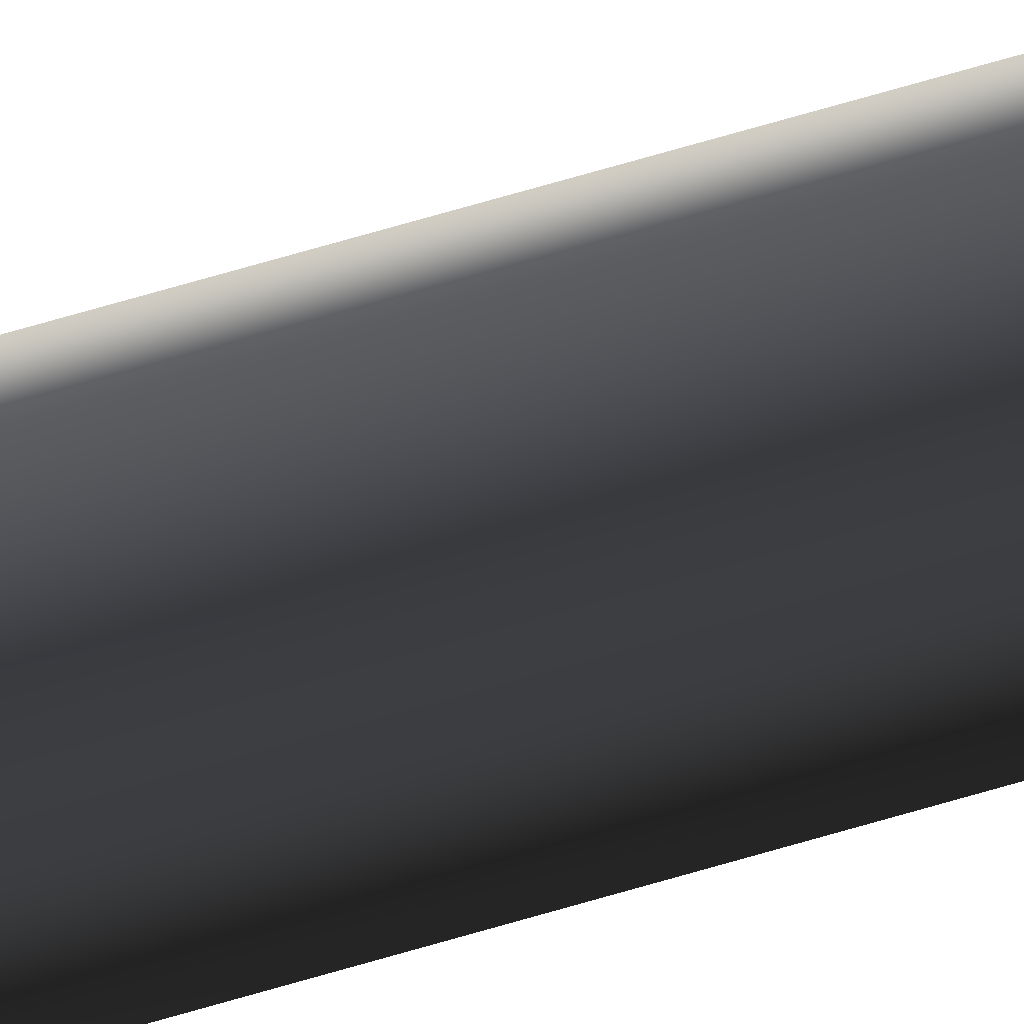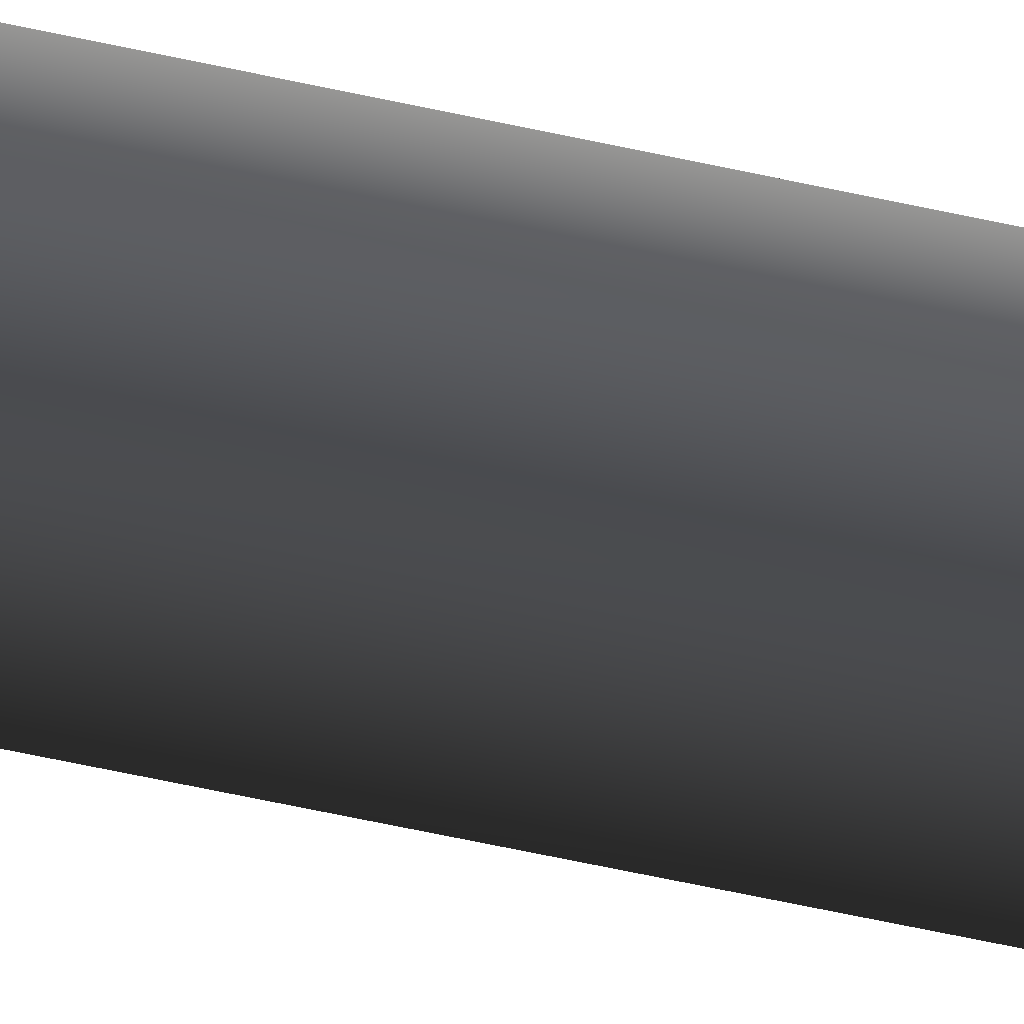
<metadata>
{"format":"obj","ext":"obj","renderer":"f3d","projection":"perspective","resolution":1024,"background":"white","views":[{"elev":65.1,"azim":-106.9,"up":"+Z"},{"elev":-36.0,"azim":-108.6,"up":"+Z"}]}
</metadata>
<code>
v -0.09041 -2.587 -1.554e-05
v -0.09041 -0.8154 -1.554e-05
v -0.1298 -0.8154 -0.05423
v -0.1298 -2.587 -0.05423
v -0.1392 -0.7632 -0.0255
v -0.1206 -0.7632 -1.241e-05
v -0.1392 0.6587 -0.0255
v -0.1206 0.6587 -1.24e-05
v -0.1298 -2.587 -0.05423
v -0.1298 -0.8154 -0.05423
v -0.1936 -0.8154 -0.03351
v -0.1936 -2.587 -0.03351
v -0.1692 -0.7632 -0.01577
v -0.1392 -0.7632 -0.0255
v -0.1692 0.6587 -0.01577
v -0.1392 0.6587 -0.0255
v -0.1936 -2.587 -0.03351
v -0.1936 -0.8154 -0.03351
v -0.1936 -0.8154 0.03352
v -0.1936 -2.587 0.03352
v -0.1691 -0.7632 0.01577
v -0.1692 -0.7632 -0.01577
v -0.1691 0.6587 0.01577
v -0.1692 0.6587 -0.01577
v -0.1936 -2.587 0.03352
v -0.1936 -0.8154 0.03352
v -0.1298 -0.8154 0.05425
v -0.1298 -2.587 0.05425
v -0.1391 -0.7632 0.02551
v -0.1691 -0.7632 0.01577
v -0.1391 0.6587 0.02551
v -0.1691 0.6587 0.01577
v -0.1298 -2.587 0.05425
v -0.1298 -0.8154 0.05425
v -0.09041 -0.8154 -1.554e-05
v -0.09041 -2.587 -1.554e-05
v -0.1206 -0.7632 -1.241e-05
v -0.1391 -0.7632 0.02551
v -0.1206 0.6587 -1.24e-05
v -0.1391 0.6587 0.02551
v -0.1692 0.6587 -0.01577
v -0.1392 0.6587 -0.0255
v -0.1206 0.6587 -1.24e-05
v -0.1691 0.6587 0.01577
v -0.1391 0.6587 0.02551
g flag_pole_green_(13)_524_32
f 1 3 2
f 1 4 3
f 2 3 5
f 2 5 6
f 6 5 7
f 6 7 8
f 9 11 10
f 9 12 11
f 10 11 13
f 10 13 14
f 14 13 15
f 14 15 16
f 17 19 18
f 17 20 19
f 18 19 21
f 18 21 22
f 22 21 23
f 22 23 24
f 25 27 26
f 25 28 27
f 26 27 29
f 26 29 30
f 30 29 31
f 30 31 32
f 33 35 34
f 33 36 35
f 34 35 37
f 34 37 38
f 38 37 39
f 38 39 40
f 41 43 42
f 43 41 44
f 43 44 45

</code>
